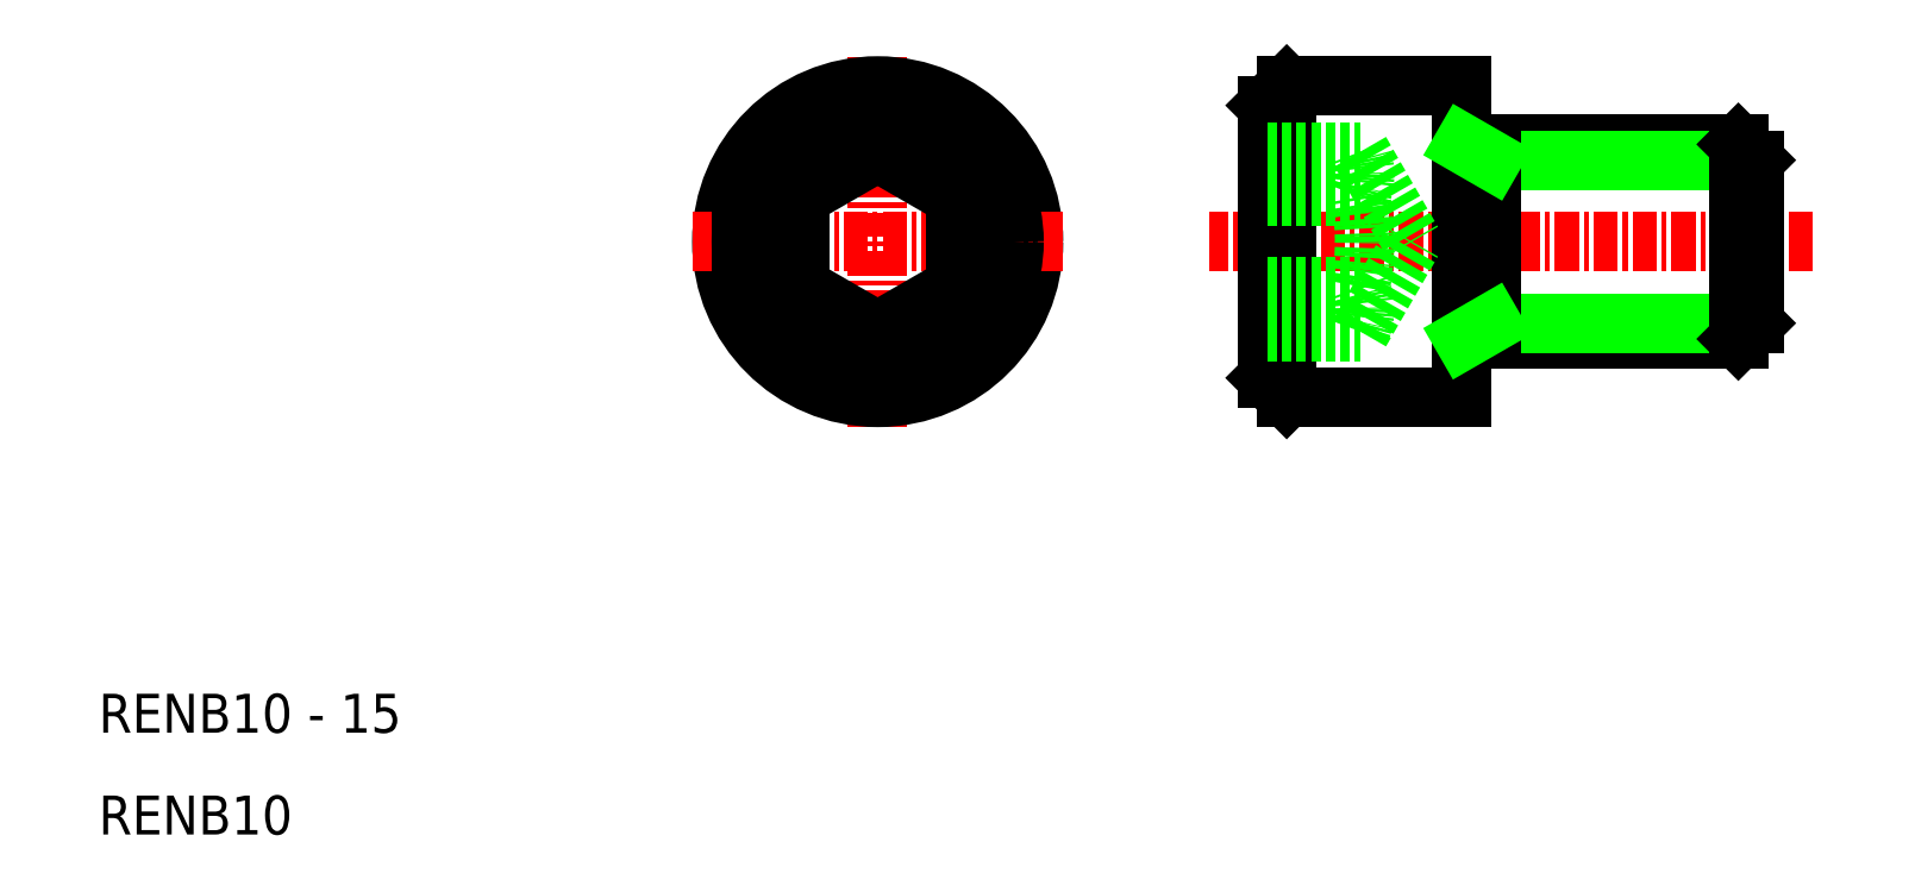
<metadata>
{"format":"dxf","ext":"dxf","renderer":"ezdxf+matplotlib","layout":"modelspace","background":"white","min_lineweight":24,"dpi":150}
</metadata>
<code>
0
SECTION
2
ENTITIES
0
LINE
8
CENTER
10
98
20
40.46
30
0
11
67
21
40.46
31
0
0
LINE
8
0
10
80
20
35.46
30
0
11
94.19
21
35.46
31
0
0
LINE
8
0
10
80
20
45.46
30
0
11
94.19
21
45.46
31
0
0
LINE
8
0
10
80
20
48.46
30
0
11
80
21
45.46
31
0
0
LINE
8
0
10
71
20
48.46
30
0
11
71
21
32.46
31
0
0
LINE
8
0
10
70
20
47.46
30
0
11
71
21
48.46
31
0
0
LINE
8
CENTER
10
50
20
49.96
30
0
11
50
21
30.96
31
0
0
CIRCLE
8
0
10
50
20
40.46
30
0
40
8
0
TEXT
8
0
10
10
20
10
30
0
40
2
1
RENB10
0
TEXT
8
0
10
10
20
15.23
30
0
40
2
1
RENB10 - 15
0
LINE
8
CENTER
10
59.5
20
40.46
30
0
11
40.5
21
40.46
31
0
0
CIRCLE
8
0
10
50
20
40.46
30
0
40
7
0
LINE
8
0
10
80
20
35.46
30
0
11
80
21
32.46
31
0
0
LINE
8
0
10
70
20
33.46
30
0
11
71
21
32.46
31
0
0
LINE
8
0
10
71
20
32.46
30
0
11
80
21
32.46
31
0
0
LINE
8
0
10
70
20
47.46
30
0
11
70
21
33.46
31
0
0
LINE
8
0
10
80
20
45.46
30
0
11
80
21
35.46
31
0
0
LINE
8
0
10
71
20
48.46
30
0
11
80
21
48.46
31
0
0
LINE
8
0
10
95
20
36.27
30
0
11
81.5
21
36.27
31
0
0
LINE
8
0
10
95
20
44.65
30
0
11
81.5
21
44.65
31
0
0
LINE
8
0
10
81.5
20
35.46
30
0
11
81.5
21
45.46
31
0
0
LINE
8
0
10
94.19
20
35.46
30
0
11
94.19
21
45.46
31
0
0
LINE
8
0
10
95
20
36.27
30
0
11
95
21
44.65
31
0
0
LINE
8
0
10
94.19
20
35.46
30
0
11
95
21
36.27
31
0
0
LINE
8
0
10
94.19
20
45.46
30
0
11
95
21
44.65
31
0
0
LINE
8
0
10
81.5
20
44.65
30
0
11
80.09
21
45.46
31
0
0
LINE
8
0
10
81.5
20
36.27
30
0
11
80.09
21
35.46
31
0
0
LINE
8
0
10
54
20
42.77
30
0
11
50
21
45.08
31
0
0
LINE
8
0
10
54
20
42.77
30
0
11
54
21
38.15
31
0
0
LINE
8
0
10
54
20
38.15
30
0
11
50
21
35.84
31
0
0
LINE
8
0
10
46
20
38.15
30
0
11
50
21
35.84
31
0
0
LINE
8
0
10
46
20
42.77
30
0
11
46
21
38.15
31
0
0
LINE
8
0
10
46
20
42.77
30
0
11
50
21
45.08
31
0
0
ARC
8
0
10
63
20
40.46
30
0
40
12
50
348.9
51
11.1
0
LINE
8
0
10
74.78
20
35.84
30
0
11
77.44
21
40.46
31
0
0
LINE
8
0
10
70
20
35.84
30
0
11
74.78
21
35.84
31
0
0
LINE
8
0
10
70
20
38.15
30
0
11
74.78
21
38.15
31
0
0
ARC
8
0
10
71.92
20
36.99
30
0
40
3.084
50
338
51
21.99
0
LINE
8
0
10
70
20
45.08
30
0
11
74.78
21
45.08
31
0
0
LINE
8
0
10
70
20
42.77
30
0
11
74.78
21
42.77
31
0
0
ARC
8
0
10
71.92
20
43.92
30
0
40
3.084
50
338
51
21.99
0
LINE
8
0
10
74.78
20
45.08
30
0
11
77.44
21
40.46
31
0
0
ENDSEC
0
EOF

</code>
